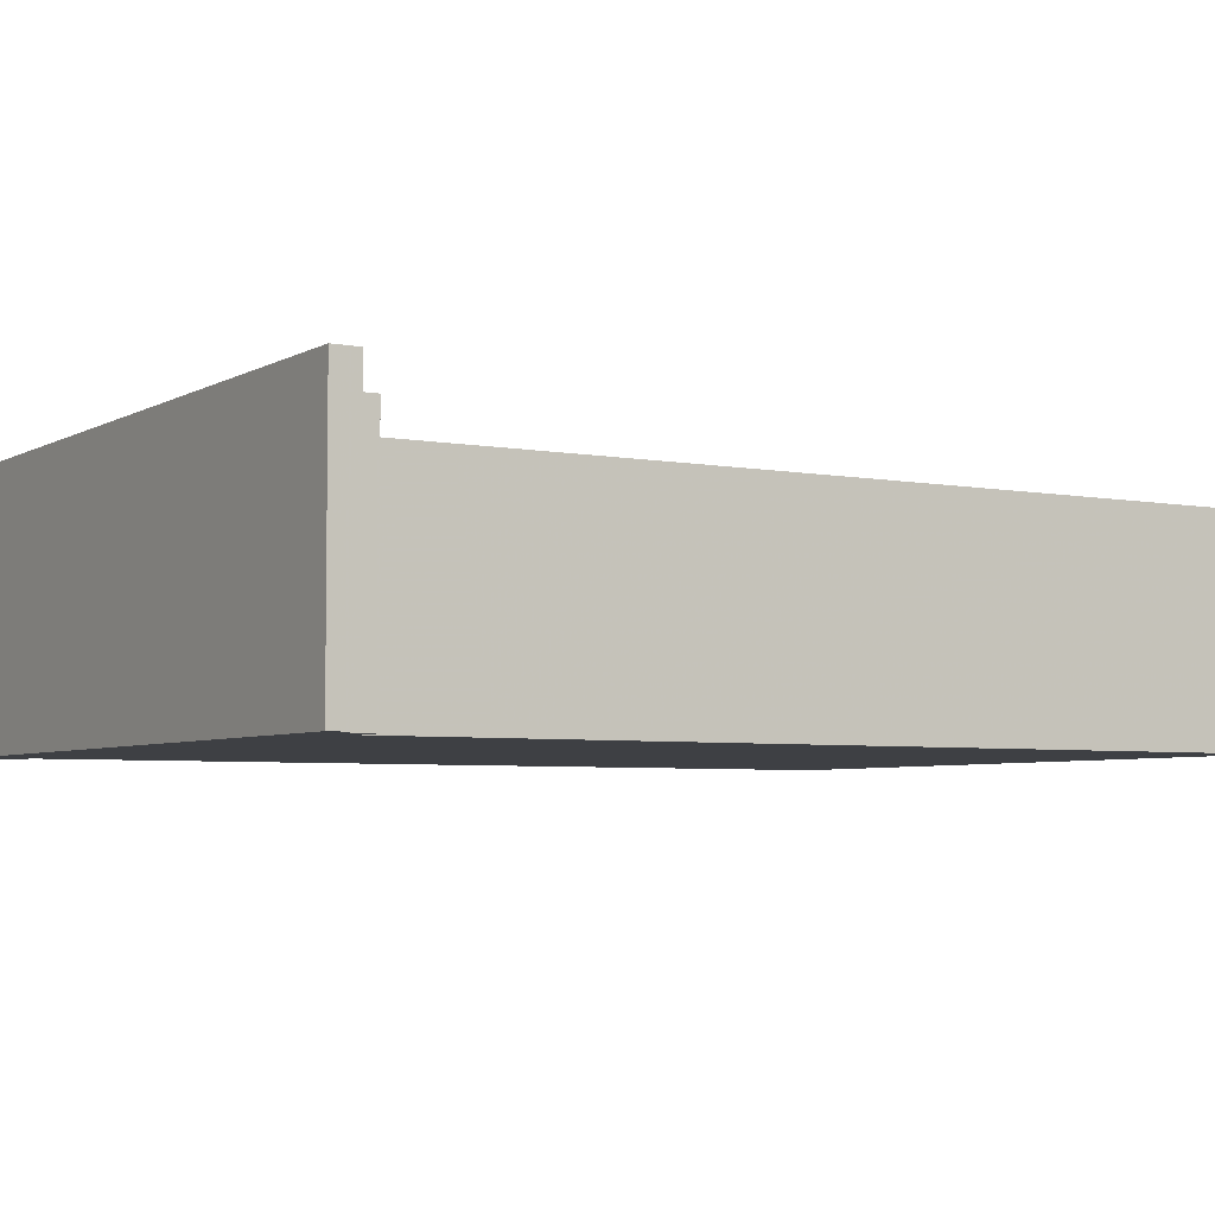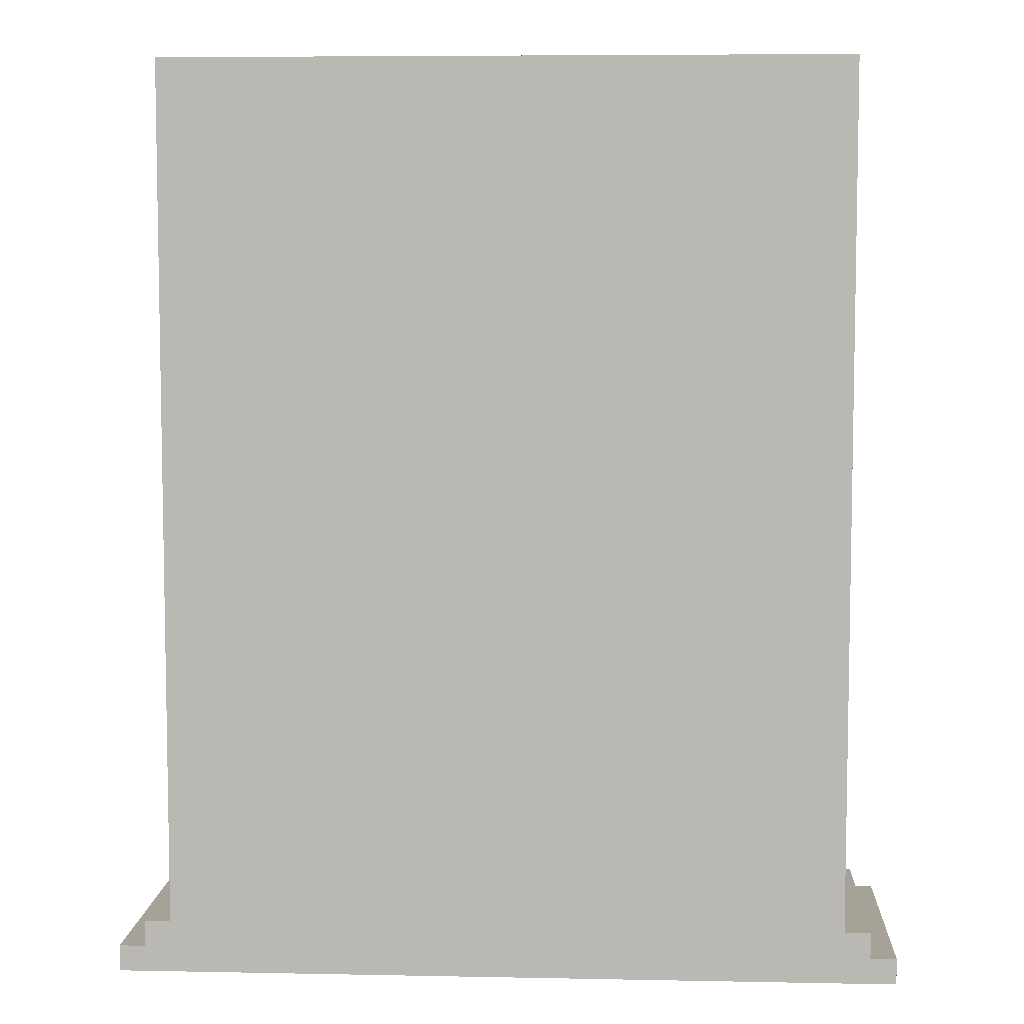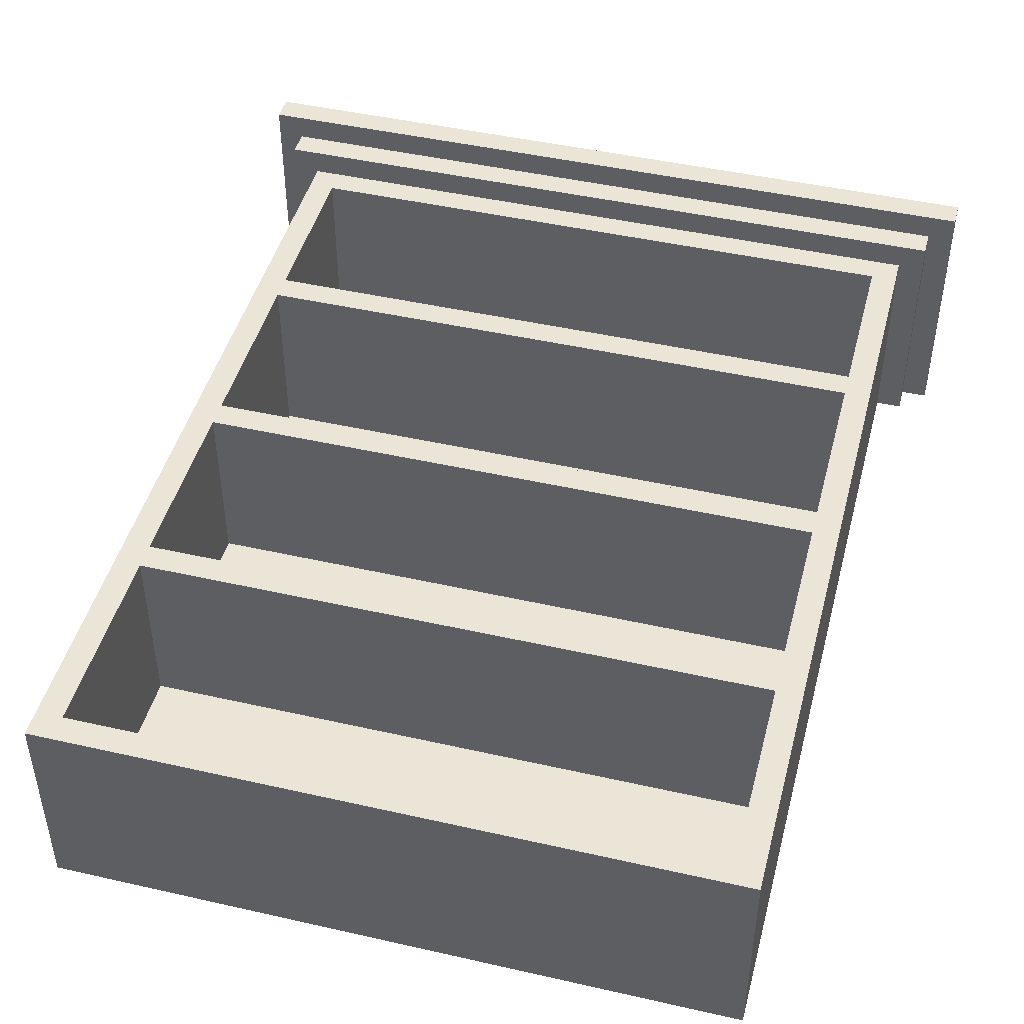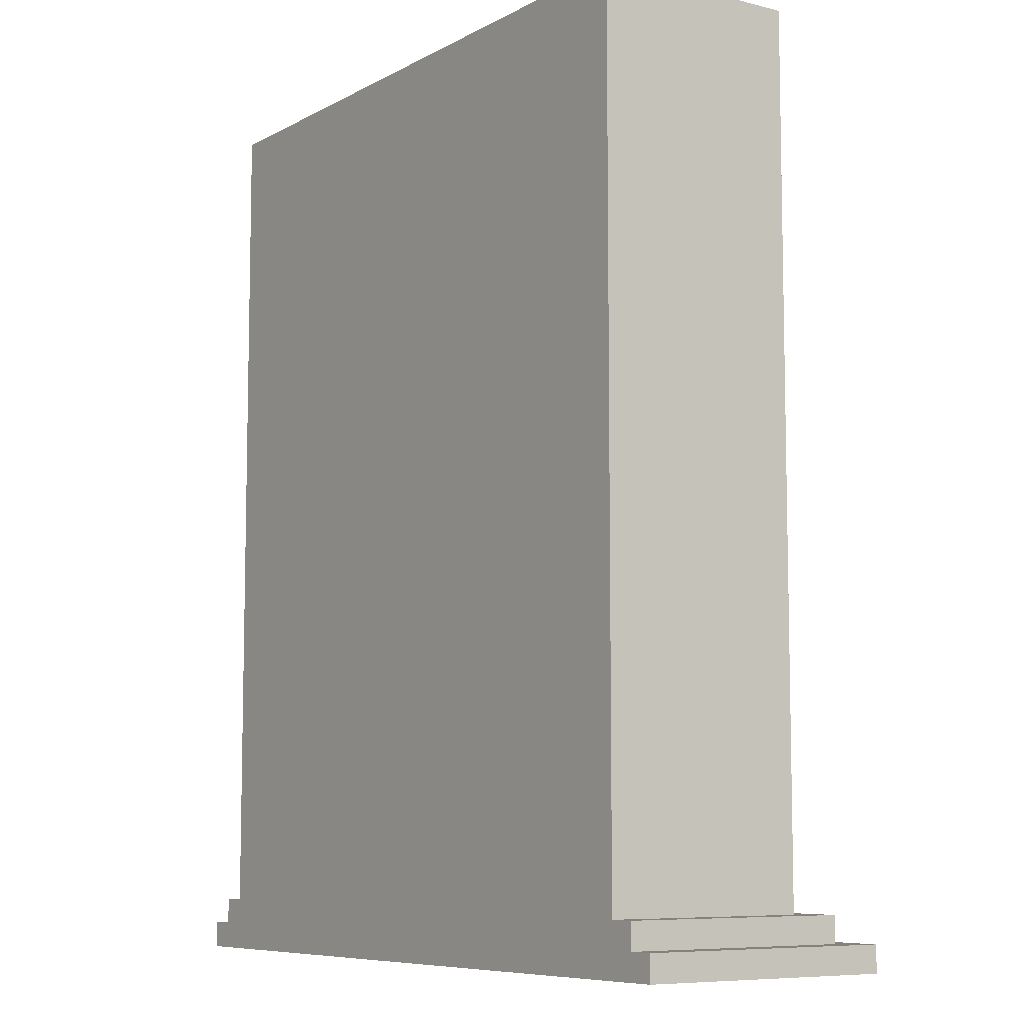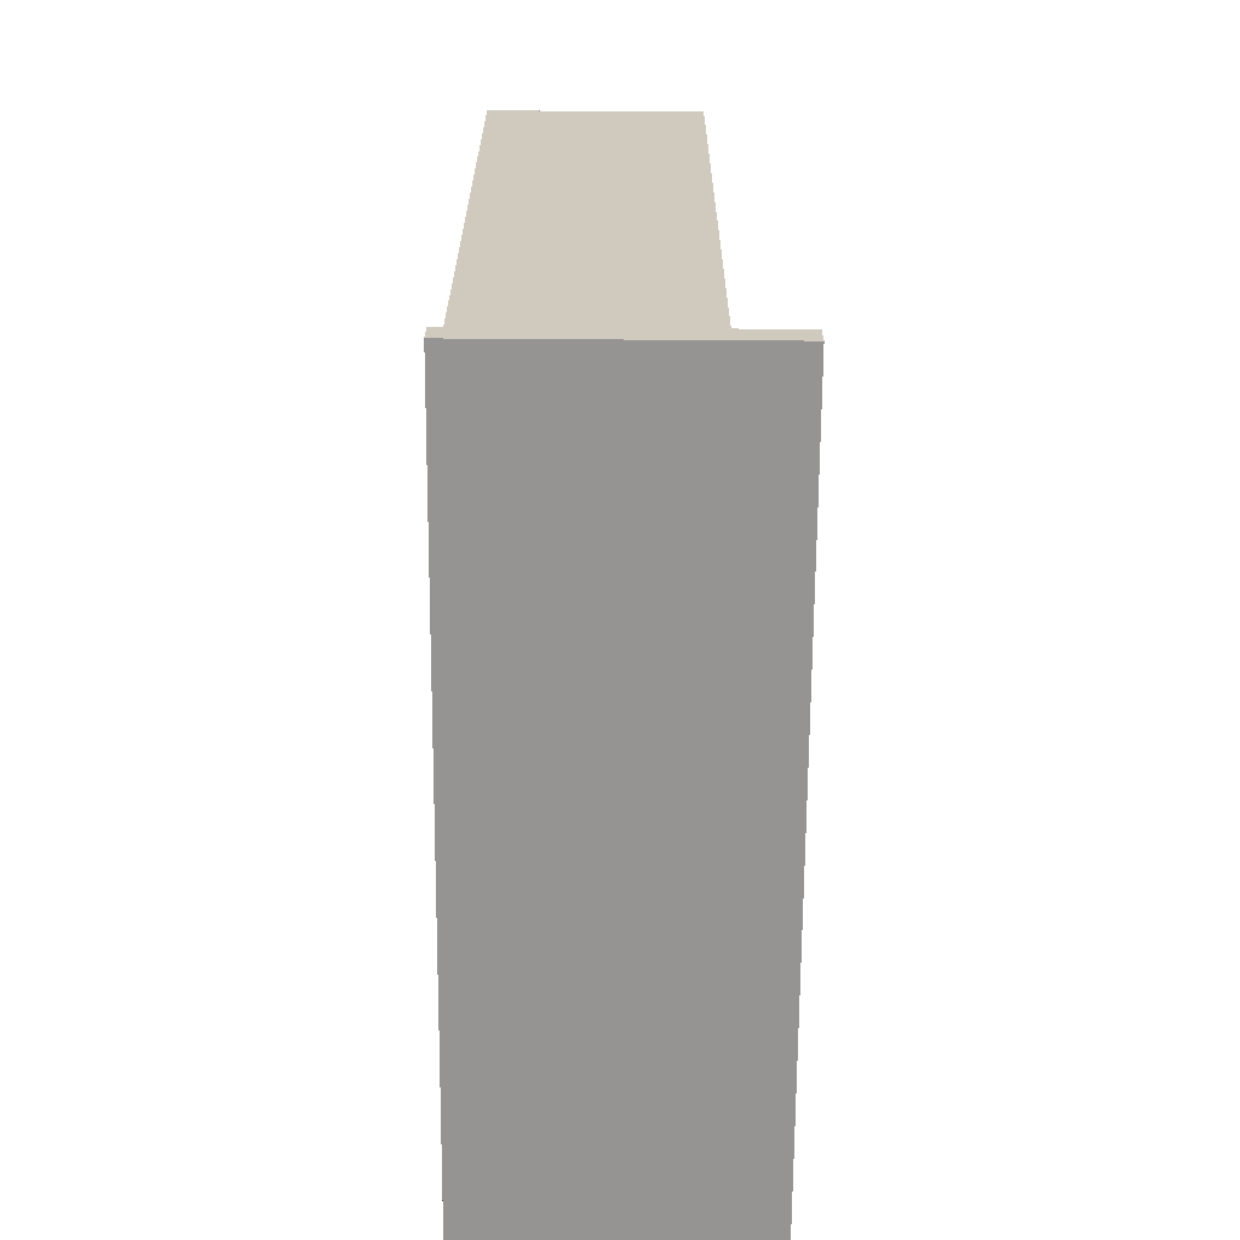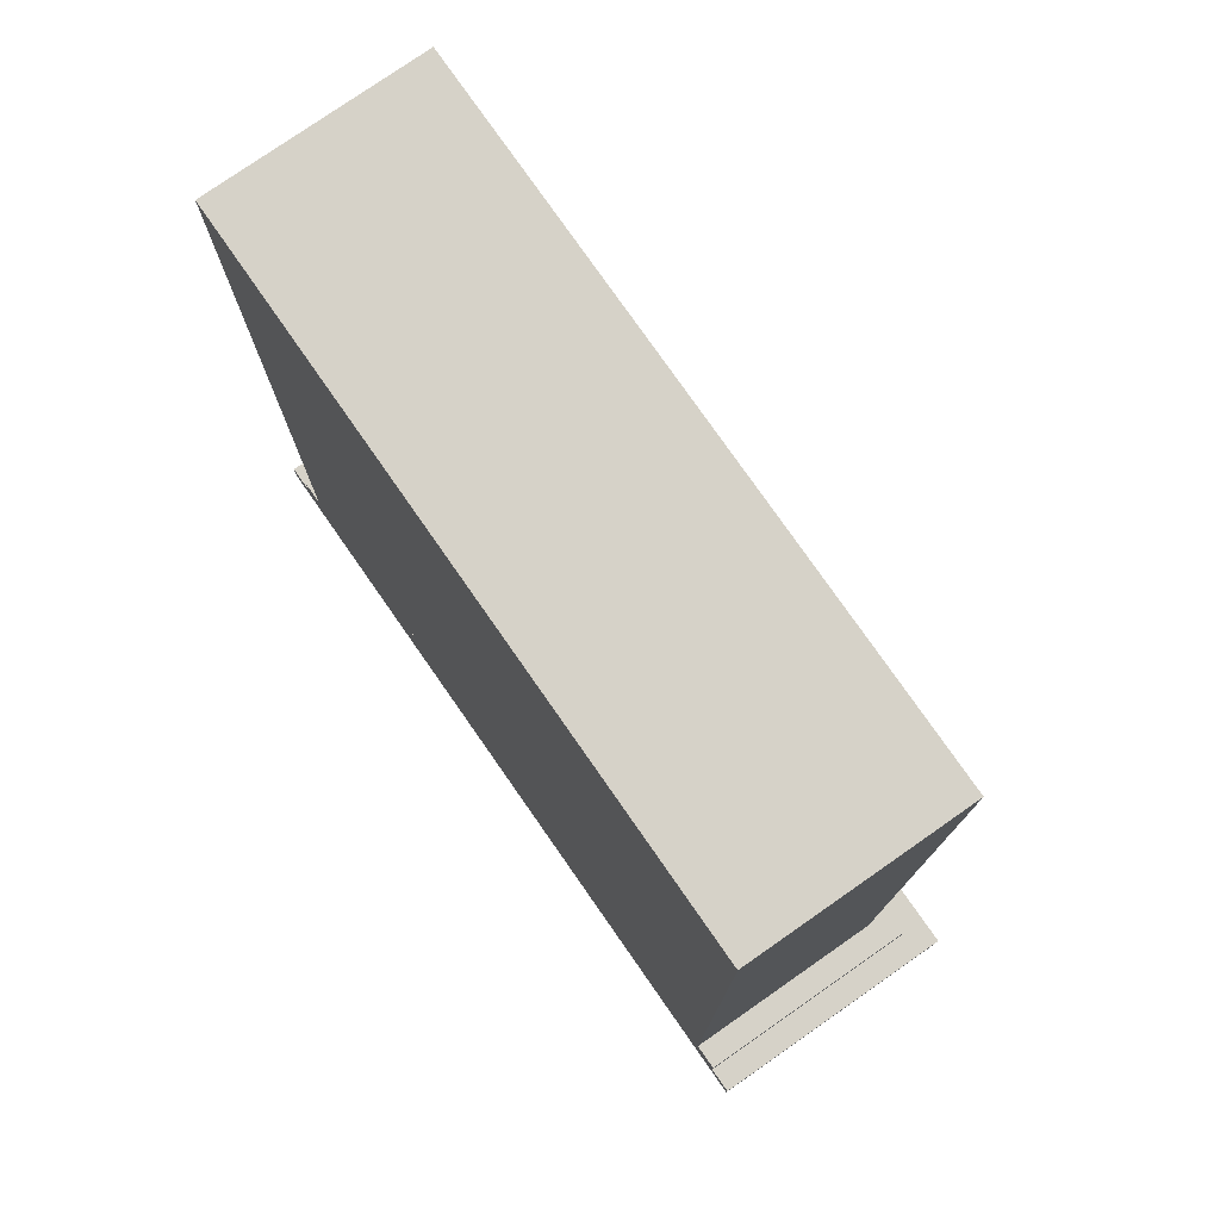
<metadata>
{"format":"obj","ext":"obj","renderer":"f3d","projection":"perspective","resolution":1024,"background":"white","views":[{"elev":-4.8,"azim":58.8,"up":"+Z"},{"elev":6.6,"azim":-176.7,"up":"+Y"},{"elev":45.9,"azim":-165.4,"up":"+Z"},{"elev":-7.9,"azim":-124.8,"up":"+Y"},{"elev":-67.1,"azim":-90.4,"up":"+Y"},{"elev":77.5,"azim":-124.9,"up":"+Y"}]}
</metadata>
<code>
v 0.025 0.025 0.025
v 0.8393 0.025 0.025
v 0.8393 0.05214 0.025
v 0.025 0.05214 0.025
v 0.025 0.025 0.2964
v 0.8393 0.025 0.2964
v 0.8393 0.05214 0.2964
v 0.025 0.05214 0.2964
v 0.05214 0.05214 0.025
v 0.8121 0.05214 0.025
v 0.8121 0.07929 0.025
v 0.05214 0.07929 0.025
v 0.05214 0.05214 0.2693
v 0.8121 0.05214 0.2693
v 0.8121 0.07929 0.2693
v 0.05214 0.07929 0.2693
v 0.07929 0.07929 0.025
v 0.785 0.07929 0.025
v 0.785 0.1064 0.025
v 0.07929 0.1064 0.025
v 0.07929 0.07929 0.2421
v 0.785 0.07929 0.2421
v 0.785 0.1064 0.2421
v 0.07929 0.1064 0.2421
v 0.1064 0.1064 0.025
v 0.1064 0.975 0.025
v 0.07929 0.975 0.025
v 0.1064 0.1064 0.2421
v 0.07929 0.975 0.2421
v 0.7579 0.1064 0.025
v 0.785 0.975 0.025
v 0.7579 0.975 0.025
v 0.7579 0.1064 0.2421
v 0.785 0.975 0.2421
v 0.1064 0.1064 0.05214
v 0.7579 0.1064 0.05214
v 0.7579 0.975 0.05214
v 0.1064 0.975 0.05214
v 0.1064 0.2829 0.05214
v 0.7579 0.2829 0.05214
v 0.7579 0.31 0.05214
v 0.1064 0.31 0.05214
v 0.1064 0.2829 0.2421
v 0.7579 0.2829 0.2421
v 0.7579 0.31 0.2421
v 0.1064 0.31 0.2421
v 0.1064 0.5 0.05214
v 0.7579 0.5 0.05214
v 0.7579 0.5271 0.05214
v 0.1064 0.5271 0.05214
v 0.1064 0.5 0.2421
v 0.7579 0.5 0.2421
v 0.7579 0.5271 0.2421
v 0.1064 0.5271 0.2421
v 0.1064 0.7171 0.05214
v 0.7579 0.7171 0.05214
v 0.7579 0.7443 0.05214
v 0.1064 0.7443 0.05214
v 0.1064 0.7171 0.2421
v 0.7579 0.7171 0.2421
v 0.7579 0.7443 0.2421
v 0.1064 0.7443 0.2421
v 0.1064 0.9479 0.05214
v 0.7579 0.9479 0.05214
v 0.1064 0.9479 0.2421
v 0.7579 0.9479 0.2421
v 0.7579 0.975 0.2421
v 0.1064 0.975 0.2421
f 1 4 2
f 2 4 3
f 1 6 5
f 1 2 6
f 1 5 4
f 4 5 8
f 4 8 7
f 4 7 3
f 2 7 6
f 2 3 7
f 6 8 5
f 6 7 8
f 9 12 10
f 10 12 11
f 9 14 13
f 9 10 14
f 9 13 12
f 12 13 16
f 12 16 15
f 12 15 11
f 10 15 14
f 10 11 15
f 14 16 13
f 14 15 16
f 17 20 18
f 18 20 19
f 17 22 21
f 17 18 22
f 17 21 20
f 20 21 24
f 20 24 23
f 20 23 19
f 18 23 22
f 18 19 23
f 22 24 21
f 22 23 24
f 20 27 25
f 25 27 26
f 20 28 24
f 20 25 28
f 20 24 27
f 27 24 29
f 27 29 68
f 27 68 26
f 25 68 28
f 25 26 68
f 28 29 24
f 28 68 29
f 30 32 19
f 19 32 31
f 30 23 33
f 30 19 23
f 30 33 32
f 32 33 67
f 32 67 34
f 32 34 31
f 19 34 23
f 19 31 34
f 23 67 33
f 23 34 67
f 25 26 30
f 30 26 32
f 25 36 35
f 25 30 36
f 25 35 26
f 26 35 38
f 26 38 37
f 26 37 32
f 30 37 36
f 30 32 37
f 36 38 35
f 36 37 38
f 39 42 40
f 40 42 41
f 39 44 43
f 39 40 44
f 39 43 42
f 42 43 46
f 42 46 45
f 42 45 41
f 40 45 44
f 40 41 45
f 44 46 43
f 44 45 46
f 47 50 48
f 48 50 49
f 47 52 51
f 47 48 52
f 47 51 50
f 50 51 54
f 50 54 53
f 50 53 49
f 48 53 52
f 48 49 53
f 52 54 51
f 52 53 54
f 55 58 56
f 56 58 57
f 55 60 59
f 55 56 60
f 55 59 58
f 58 59 62
f 58 62 61
f 58 61 57
f 56 61 60
f 56 57 61
f 60 62 59
f 60 61 62
f 63 38 64
f 64 38 37
f 63 66 65
f 63 64 66
f 63 65 38
f 38 65 68
f 38 68 67
f 38 67 37
f 64 67 66
f 64 37 67
f 66 68 65
f 66 67 68

</code>
